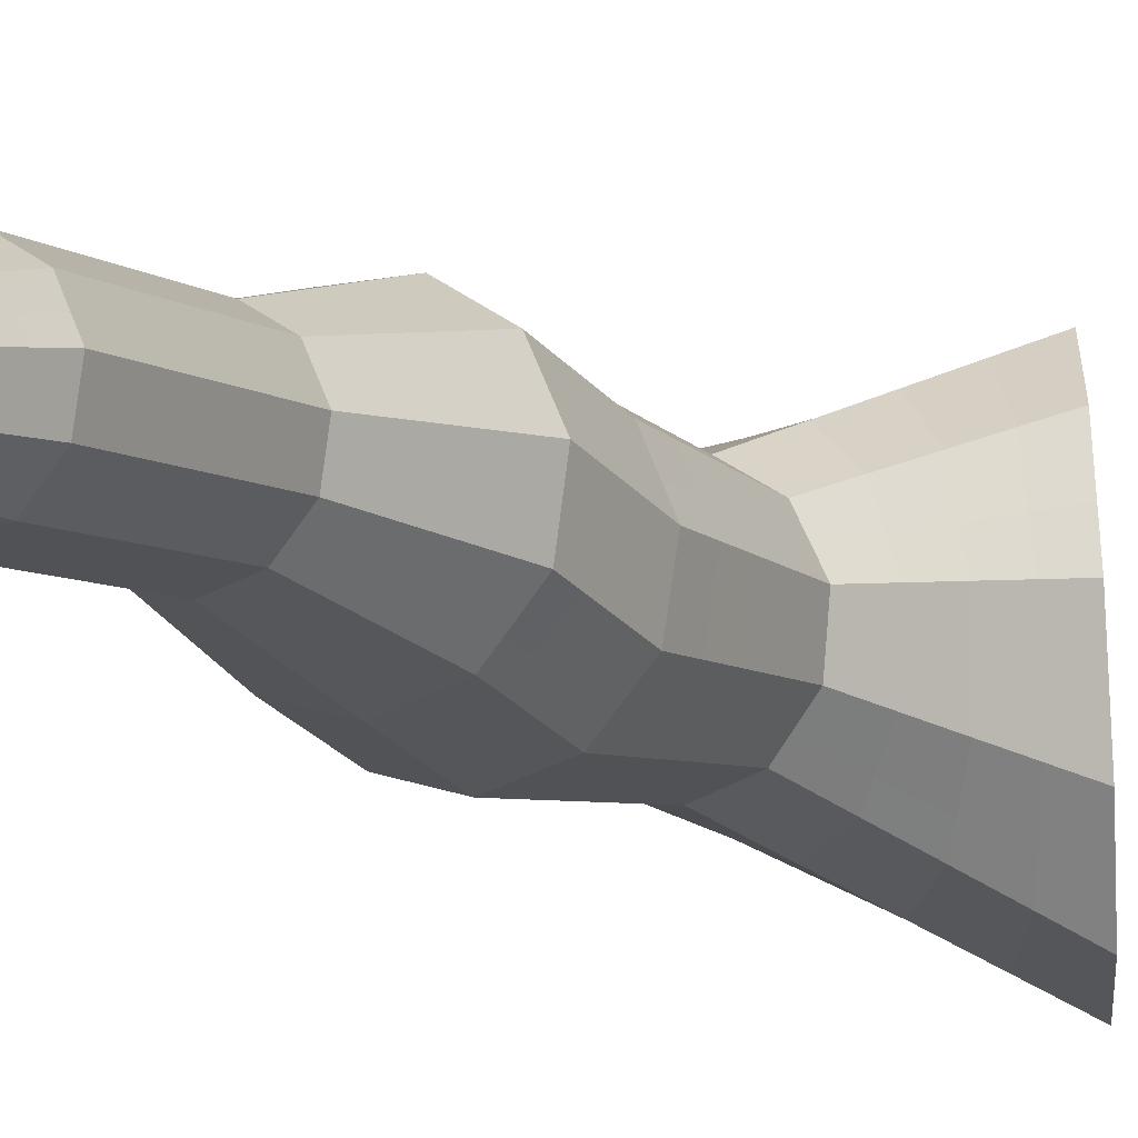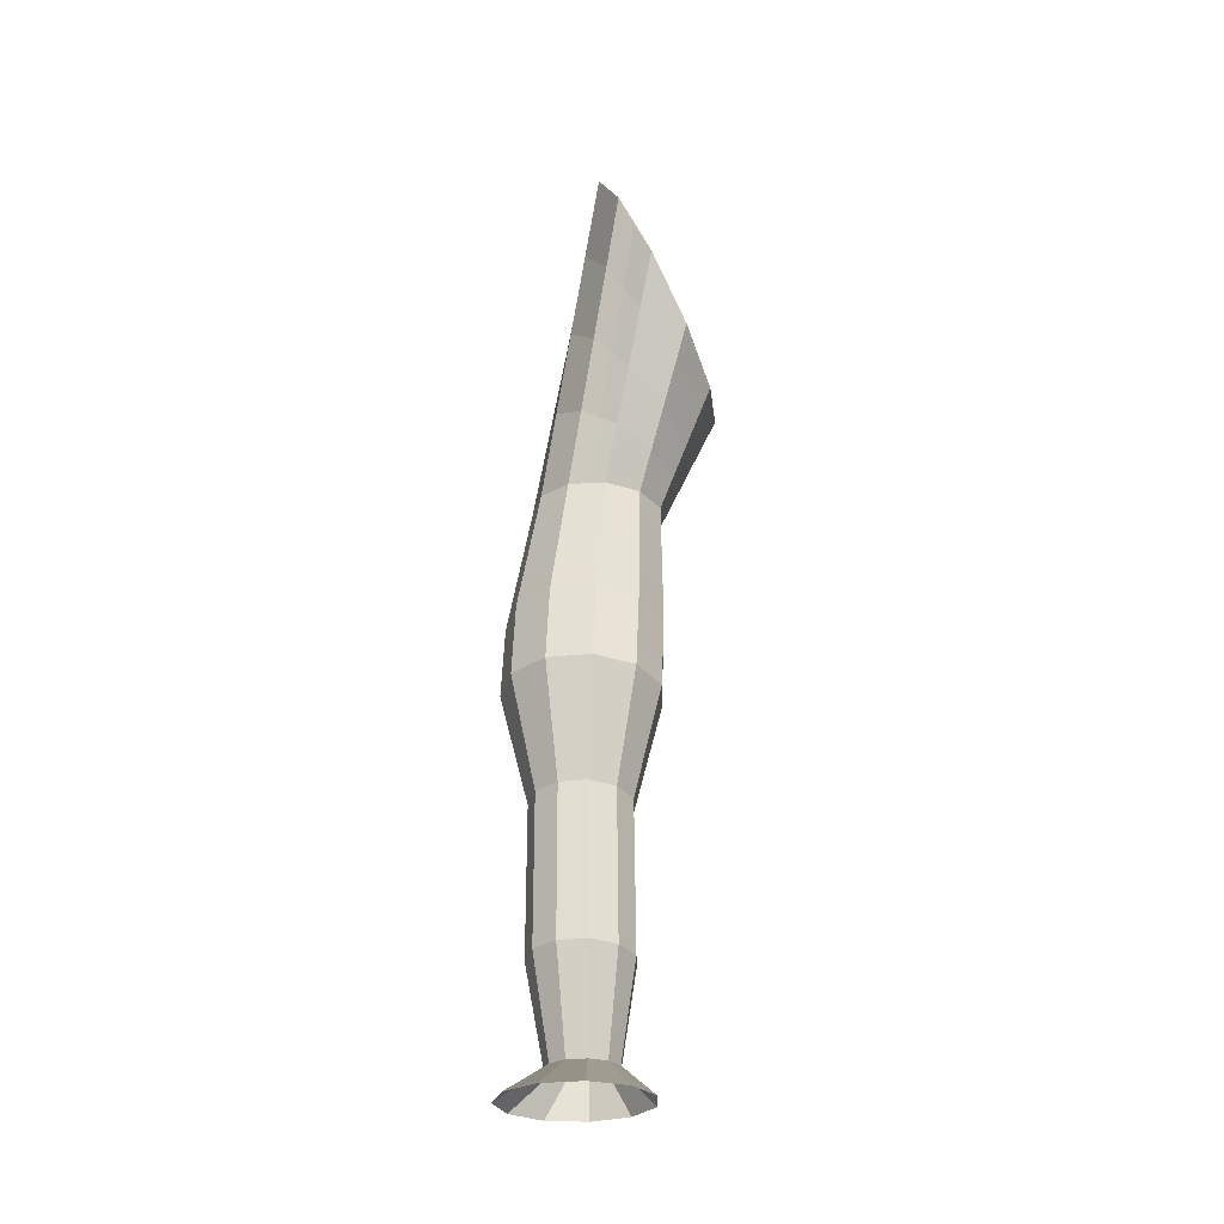
<metadata>
{"format":"obj","ext":"obj","renderer":"f3d","projection":"perspective","resolution":1024,"background":"white","views":[{"elev":-8.5,"azim":27.1,"up":"+Z"},{"elev":-29.9,"azim":7.5,"up":"+Y"}]}
</metadata>
<code>
g default
v 69.14 4.667 -36.18
v 68.95 4.964 -36.07
v 68.9 5.038 -35.96
v 68.81 5.161 -35.77
v 68.77 5.196 -35.39
v 68.8 5.136 -35.23
v 68.84 5.058 -35.03
v 68.99 4.79 -34.82
v 69.09 4.634 -34.82
v 69.19 4.478 -34.82
v 69.36 4.22 -35.03
v 69.41 4.152 -35.23
v 69.45 4.099 -35.39
v 69.44 4.153 -35.77
v 69.37 4.285 -35.96
v 69.32 4.365 -36.07
v 69.05 4.301 -36.09
v 68.86 4.502 -36
v 68.8 4.552 -35.9
v 68.72 4.635 -35.75
v 68.67 4.657 -35.42
v 68.71 4.615 -35.28
v 68.75 4.562 -35.11
v 68.91 4.379 -34.93
v 69.01 4.273 -34.93
v 69.11 4.167 -34.93
v 69.28 3.993 -35.11
v 69.33 3.948 -35.28
v 69.37 3.913 -35.41
v 69.36 3.951 -35.74
v 69.28 4.041 -35.9
v 69.24 4.096 -35.99
v 68.96 3.935 -35.99
v 68.76 4.04 -35.92
v 68.71 4.066 -35.84
v 68.62 4.108 -35.72
v 68.58 4.117 -35.45
v 68.61 4.094 -35.34
v 68.65 4.065 -35.2
v 68.82 3.968 -35.05
v 68.92 3.912 -35.05
v 69.02 3.857 -35.04
v 69.2 3.767 -35.19
v 69.26 3.744 -35.32
v 69.3 3.727 -35.43
v 69.28 3.749 -35.7
v 69.2 3.798 -35.83
v 69.15 3.827 -35.91
v 68.87 3.569 -35.9
v 68.66 3.578 -35.84
v 68.61 3.579 -35.79
v 68.52 3.581 -35.69
v 68.48 3.578 -35.48
v 68.52 3.574 -35.4
v 68.56 3.569 -35.29
v 68.73 3.557 -35.17
v 68.84 3.552 -35.16
v 68.94 3.546 -35.16
v 69.13 3.54 -35.27
v 69.18 3.54 -35.37
v 69.22 3.54 -35.45
v 69.2 3.547 -35.66
v 69.12 3.554 -35.77
v 69.07 3.558 -35.83
v 68.85 3.365 -35.91
v 68.64 3.374 -35.86
v 68.58 3.376 -35.79
v 68.49 3.381 -35.69
v 68.45 3.384 -35.48
v 68.48 3.384 -35.39
v 68.53 3.383 -35.27
v 68.71 3.378 -35.15
v 68.82 3.374 -35.14
v 68.93 3.37 -35.14
v 69.12 3.362 -35.25
v 69.18 3.359 -35.36
v 69.22 3.356 -35.45
v 69.2 3.355 -35.67
v 69.11 3.357 -35.78
v 69.06 3.358 -35.84
v 68.83 3.161 -35.93
v 68.61 3.169 -35.87
v 68.55 3.174 -35.8
v 68.45 3.18 -35.7
v 68.41 3.191 -35.47
v 68.45 3.194 -35.38
v 68.5 3.198 -35.26
v 68.69 3.199 -35.13
v 68.81 3.196 -35.12
v 68.93 3.193 -35.12
v 69.12 3.184 -35.24
v 69.18 3.177 -35.35
v 69.23 3.172 -35.44
v 69.2 3.163 -35.67
v 69.11 3.161 -35.79
v 69.05 3.159 -35.85
v 68.82 2.958 -35.94
v 68.58 2.965 -35.88
v 68.52 2.971 -35.81
v 68.42 2.98 -35.7
v 68.38 2.998 -35.46
v 68.42 3.004 -35.37
v 68.47 3.012 -35.24
v 68.67 3.02 -35.11
v 68.79 3.018 -35.1
v 68.92 3.017 -35.1
v 69.12 3.005 -35.22
v 69.18 2.996 -35.34
v 69.23 2.988 -35.44
v 69.2 2.971 -35.68
v 69.11 2.964 -35.8
v 69.05 2.96 -35.87
v 68.8 2.754 -35.95
v 68.56 2.761 -35.89
v 68.49 2.768 -35.82
v 68.39 2.779 -35.7
v 68.35 2.804 -35.46
v 68.39 2.814 -35.36
v 68.44 2.827 -35.23
v 68.65 2.841 -35.08
v 68.78 2.841 -35.08
v 68.91 2.841 -35.08
v 69.12 2.827 -35.21
v 69.18 2.814 -35.34
v 69.23 2.804 -35.43
v 69.2 2.779 -35.68
v 69.1 2.768 -35.81
v 69.04 2.761 -35.88
v 68.8 2.643 -35.93
v 68.56 2.649 -35.86
v 68.49 2.656 -35.8
v 68.39 2.666 -35.68
v 68.35 2.688 -35.43
v 68.39 2.697 -35.33
v 68.44 2.709 -35.2
v 68.65 2.721 -35.06
v 68.78 2.721 -35.06
v 68.91 2.721 -35.05
v 69.12 2.709 -35.18
v 69.18 2.697 -35.31
v 69.23 2.688 -35.41
v 69.2 2.666 -35.66
v 69.1 2.656 -35.78
v 69.04 2.649 -35.85
v 68.8 2.532 -35.9
v 68.56 2.538 -35.84
v 68.49 2.543 -35.77
v 68.39 2.553 -35.65
v 68.35 2.572 -35.41
v 68.39 2.58 -35.31
v 68.44 2.59 -35.18
v 68.65 2.601 -35.03
v 68.78 2.601 -35.03
v 68.9 2.601 -35.03
v 69.12 2.59 -35.16
v 69.18 2.58 -35.29
v 69.23 2.572 -35.38
v 69.2 2.553 -35.63
v 69.1 2.543 -35.75
v 69.04 2.538 -35.83
v 68.8 2.422 -35.88
v 68.56 2.426 -35.81
v 68.49 2.431 -35.74
v 68.39 2.439 -35.63
v 68.35 2.456 -35.38
v 68.39 2.463 -35.28
v 68.44 2.472 -35.15
v 68.65 2.481 -35.01
v 68.78 2.481 -35.01
v 68.9 2.481 -35
v 69.12 2.472 -35.13
v 69.18 2.463 -35.26
v 69.23 2.456 -35.36
v 69.2 2.439 -35.61
v 69.1 2.431 -35.73
v 69.04 2.426 -35.8
v 68.8 2.311 -35.85
v 68.56 2.315 -35.79
v 68.49 2.319 -35.72
v 68.39 2.326 -35.6
v 68.35 2.34 -35.36
v 68.39 2.346 -35.26
v 68.44 2.354 -35.13
v 68.65 2.361 -34.98
v 68.78 2.361 -34.98
v 68.9 2.361 -34.98
v 69.12 2.354 -35.11
v 69.18 2.346 -35.24
v 69.23 2.34 -35.33
v 69.2 2.326 -35.58
v 69.1 2.319 -35.7
v 69.04 2.315 -35.78
v 68.8 2.154 -35.81
v 68.58 2.158 -35.76
v 68.52 2.161 -35.69
v 68.42 2.168 -35.59
v 68.39 2.181 -35.36
v 68.43 2.186 -35.27
v 68.48 2.193 -35.15
v 68.66 2.2 -35.02
v 68.78 2.2 -35.02
v 68.89 2.2 -35.02
v 69.09 2.193 -35.14
v 69.14 2.186 -35.25
v 69.19 2.181 -35.34
v 69.16 2.168 -35.57
v 69.07 2.161 -35.68
v 69.02 2.158 -35.74
v 68.8 1.997 -35.78
v 68.6 2 -35.72
v 68.55 2.004 -35.67
v 68.46 2.009 -35.57
v 68.43 2.021 -35.37
v 68.46 2.026 -35.29
v 68.51 2.032 -35.18
v 68.68 2.038 -35.06
v 68.78 2.038 -35.06
v 68.88 2.038 -35.06
v 69.06 2.032 -35.17
v 69.11 2.026 -35.27
v 69.15 2.021 -35.35
v 69.12 2.009 -35.55
v 69.04 2.004 -35.65
v 68.99 2 -35.71
v 68.8 1.84 -35.74
v 68.62 1.843 -35.69
v 68.57 1.846 -35.64
v 68.5 1.851 -35.55
v 68.47 1.861 -35.37
v 68.5 1.865 -35.3
v 68.54 1.871 -35.21
v 68.69 1.876 -35.1
v 68.78 1.876 -35.1
v 68.87 1.876 -35.1
v 69.03 1.871 -35.19
v 69.07 1.865 -35.29
v 69.11 1.861 -35.36
v 69.09 1.851 -35.54
v 69.01 1.846 -35.63
v 68.97 1.843 -35.68
v 68.8 1.683 -35.7
v 68.64 1.685 -35.66
v 68.6 1.688 -35.61
v 68.53 1.692 -35.54
v 68.51 1.701 -35.38
v 68.53 1.705 -35.32
v 68.57 1.71 -35.23
v 68.7 1.715 -35.14
v 68.78 1.715 -35.14
v 68.86 1.715 -35.14
v 69 1.71 -35.22
v 69.04 1.705 -35.3
v 69.07 1.701 -35.37
v 69.05 1.692 -35.53
v 68.99 1.688 -35.6
v 68.95 1.685 -35.65
v 68.8 1.47 -35.71
v 68.64 1.472 -35.66
v 68.6 1.475 -35.62
v 68.53 1.479 -35.55
v 68.51 1.488 -35.39
v 68.53 1.492 -35.32
v 68.57 1.497 -35.24
v 68.7 1.502 -35.15
v 68.78 1.502 -35.15
v 68.86 1.502 -35.15
v 69 1.497 -35.23
v 69.04 1.492 -35.31
v 69.07 1.488 -35.37
v 69.05 1.479 -35.53
v 68.99 1.475 -35.61
v 68.95 1.472 -35.66
v 68.8 1.257 -35.71
v 68.64 1.259 -35.67
v 68.6 1.262 -35.63
v 68.53 1.266 -35.55
v 68.5 1.275 -35.4
v 68.53 1.279 -35.33
v 68.57 1.284 -35.25
v 68.7 1.289 -35.16
v 68.78 1.289 -35.15
v 68.86 1.289 -35.15
v 69 1.284 -35.24
v 69.04 1.279 -35.32
v 69.07 1.275 -35.38
v 69.05 1.266 -35.54
v 68.99 1.262 -35.62
v 68.95 1.259 -35.67
v 68.8 1.043 -35.72
v 68.64 1.046 -35.68
v 68.6 1.049 -35.64
v 68.53 1.053 -35.56
v 68.5 1.062 -35.4
v 68.53 1.066 -35.34
v 68.57 1.071 -35.25
v 68.7 1.076 -35.16
v 68.78 1.076 -35.16
v 68.86 1.076 -35.16
v 69 1.071 -35.24
v 69.04 1.066 -35.32
v 69.07 1.062 -35.39
v 69.05 1.053 -35.55
v 68.99 1.049 -35.63
v 68.95 1.046 -35.67
v 68.8 0.8303 -35.73
v 68.64 0.833 -35.69
v 68.6 0.8356 -35.65
v 68.53 0.8401 -35.57
v 68.5 0.8494 -35.41
v 68.53 0.8531 -35.34
v 68.57 0.8579 -35.26
v 68.7 0.863 -35.17
v 68.78 0.863 -35.17
v 68.86 0.863 -35.16
v 69 0.8579 -35.25
v 69.04 0.8531 -35.33
v 69.07 0.8494 -35.4
v 69.06 0.8401 -35.56
v 68.99 0.8356 -35.64
v 68.95 0.833 -35.68
v 68.8 0.7029 -35.72
v 68.65 0.7045 -35.69
v 68.61 0.7061 -35.64
v 68.55 0.7088 -35.58
v 68.53 0.7144 -35.43
v 68.55 0.7166 -35.37
v 68.58 0.7195 -35.29
v 68.71 0.7226 -35.21
v 68.78 0.7226 -35.2
v 68.86 0.7226 -35.2
v 68.99 0.7195 -35.28
v 69.02 0.7166 -35.36
v 69.05 0.7144 -35.41
v 69.03 0.7088 -35.56
v 68.97 0.7061 -35.64
v 68.94 0.7045 -35.68
v 68.8 0.5755 -35.72
v 68.66 0.5761 -35.68
v 68.63 0.5766 -35.64
v 68.57 0.5775 -35.58
v 68.55 0.5794 -35.45
v 68.57 0.5801 -35.39
v 68.6 0.5811 -35.32
v 68.72 0.5821 -35.24
v 68.78 0.5821 -35.24
v 68.85 0.5821 -35.24
v 68.97 0.5811 -35.31
v 69 0.5801 -35.38
v 69.03 0.5794 -35.43
v 69.01 0.5775 -35.57
v 68.96 0.5766 -35.64
v 68.93 0.5761 -35.68
v 68.8 0.4482 -35.71
v 68.68 0.4476 -35.68
v 68.65 0.4471 -35.64
v 68.59 0.4462 -35.59
v 68.57 0.4444 -35.46
v 68.59 0.4436 -35.41
v 68.62 0.4426 -35.35
v 68.72 0.4416 -35.28
v 68.79 0.4416 -35.28
v 68.85 0.4416 -35.28
v 68.95 0.4426 -35.34
v 68.98 0.4436 -35.4
v 69.01 0.4444 -35.45
v 68.99 0.4462 -35.58
v 68.94 0.4471 -35.64
v 68.91 0.4476 -35.67
v 68.8 0.3208 -35.7
v 68.69 0.3192 -35.67
v 68.66 0.3176 -35.64
v 68.61 0.3149 -35.59
v 68.6 0.3093 -35.48
v 68.61 0.3071 -35.44
v 68.64 0.3042 -35.38
v 68.73 0.3012 -35.32
v 68.79 0.3012 -35.32
v 68.84 0.3012 -35.32
v 68.94 0.3042 -35.37
v 68.96 0.3071 -35.43
v 68.98 0.3093 -35.47
v 68.97 0.3149 -35.58
v 68.93 0.3176 -35.64
v 68.9 0.3192 -35.67
v 68.8 0.2669 -35.71
v 68.66 0.2649 -35.67
v 68.62 0.2628 -35.63
v 68.57 0.2594 -35.57
v 68.54 0.2524 -35.43
v 68.57 0.2495 -35.37
v 68.6 0.2458 -35.3
v 68.71 0.242 -35.22
v 68.78 0.242 -35.22
v 68.85 0.242 -35.22
v 68.97 0.2458 -35.29
v 69.01 0.2495 -35.36
v 69.04 0.2524 -35.42
v 69.02 0.2594 -35.55
v 68.96 0.2628 -35.62
v 68.93 0.2649 -35.66
v 68.8 0.213 -35.71
v 68.63 0.2105 -35.67
v 68.59 0.2081 -35.62
v 68.52 0.204 -35.54
v 68.49 0.1954 -35.37
v 68.52 0.1919 -35.3
v 68.55 0.1875 -35.22
v 68.7 0.1828 -35.12
v 68.78 0.1828 -35.12
v 68.87 0.1828 -35.12
v 69.01 0.1875 -35.2
v 69.05 0.1919 -35.29
v 69.09 0.1954 -35.36
v 69.07 0.204 -35.53
v 69 0.2081 -35.61
v 68.96 0.2105 -35.66
v 68.8 0.1591 -35.71
v 68.6 0.1562 -35.66
v 68.55 0.1533 -35.61
v 68.47 0.1485 -35.52
v 68.43 0.1384 -35.32
v 68.47 0.1343 -35.24
v 68.51 0.1291 -35.13
v 68.68 0.1236 -35.02
v 68.78 0.1236 -35.02
v 68.88 0.1236 -35.02
v 69.05 0.1291 -35.12
v 69.1 0.1343 -35.22
v 69.14 0.1384 -35.3
v 69.11 0.1485 -35.5
v 69.03 0.1533 -35.6
v 68.99 0.1562 -35.65
v 69.05 5.426 -36.15
v 69.23 5.033 -36.28
v 69.41 4.633 -36.15
v 69.45 4.529 -36.02
v 69.52 4.355 -35.81
v 69.53 4.285 -35.36
v 69.49 4.356 -35.18
v 69.44 4.447 -34.95
v 69.27 4.788 -34.7
v 69.17 4.995 -34.7
v 69.08 5.201 -34.7
v 68.93 5.554 -34.94
v 68.9 5.656 -35.17
v 68.87 5.736 -35.35
v 68.91 5.688 -35.8
v 69 5.524 -36.02
v 68.8 0.1052 -35.72
v 68.57 0.1019 -35.66
v 69.02 0.1019 -35.65
v 69.07 0.09858 -35.58
v 69.16 0.09304 -35.47
v 69.19 0.08141 -35.24
v 69.14 0.07674 -35.15
v 69.09 0.07073 -35.04
v 68.89 0.0644 -34.92
v 68.78 0.0644 -34.92
v 68.66 0.0644 -34.92
v 68.47 0.07073 -35.05
v 68.42 0.07674 -35.17
v 68.38 0.08141 -35.26
v 68.42 0.09304 -35.49
v 68.52 0.09858 -35.6
v 69.23 5.033 -36.28
v 69.05 5.426 -36.15
v 69 5.524 -36.02
v 68.91 5.688 -35.8
v 68.87 5.736 -35.35
v 68.9 5.656 -35.17
v 68.93 5.554 -34.94
v 69.08 5.201 -34.7
v 69.17 4.995 -34.7
v 69.27 4.788 -34.7
v 69.44 4.447 -34.95
v 69.49 4.356 -35.18
v 69.53 4.285 -35.36
v 69.52 4.355 -35.81
v 69.45 4.529 -36.02
v 69.41 4.633 -36.15
g pasted__pasted__pasted__pasted__polySurface14 pasted__pasted__pasted__group6 pasted__pasted__group9 pasted__group13 group14
f 434 1 2 433
f 433 2 3 448
f 448 3 4 447
f 447 4 5 446
f 446 5 6 445
f 445 6 7 444
f 444 7 8 443
f 443 8 9 442
f 442 9 10 441
f 441 10 11 440
f 440 11 12 439
f 439 12 13 438
f 438 13 14 437
f 437 14 15 436
f 436 15 16 435
f 435 16 1 434
f 1 17 18 2
f 2 18 19 3
f 3 19 20 4
f 4 20 21 5
f 5 21 22 6
f 6 22 23 7
f 7 23 24 8
f 8 24 25 9
f 9 25 26 10
f 10 26 27 11
f 11 27 28 12
f 12 28 29 13
f 13 29 30 14
f 14 30 31 15
f 15 31 32 16
f 16 32 17 1
f 17 33 34 18
f 18 34 35 19
f 19 35 36 20
f 20 36 37 21
f 21 37 38 22
f 22 38 39 23
f 23 39 40 24
f 24 40 41 25
f 25 41 42 26
f 26 42 43 27
f 27 43 44 28
f 28 44 45 29
f 29 45 46 30
f 30 46 47 31
f 31 47 48 32
f 32 48 33 17
f 33 49 50 34
f 34 50 51 35
f 35 51 52 36
f 36 52 53 37
f 37 53 54 38
f 38 54 55 39
f 39 55 56 40
f 40 56 57 41
f 41 57 58 42
f 42 58 59 43
f 43 59 60 44
f 44 60 61 45
f 45 61 62 46
f 46 62 63 47
f 47 63 64 48
f 48 64 49 33
f 49 65 66 50
f 50 66 67 51
f 51 67 68 52
f 52 68 69 53
f 53 69 70 54
f 54 70 71 55
f 55 71 72 56
f 56 72 73 57
f 57 73 74 58
f 58 74 75 59
f 59 75 76 60
f 60 76 77 61
f 61 77 78 62
f 62 78 79 63
f 63 79 80 64
f 64 80 65 49
f 65 81 82 66
f 66 82 83 67
f 67 83 84 68
f 68 84 85 69
f 69 85 86 70
f 70 86 87 71
f 71 87 88 72
f 72 88 89 73
f 73 89 90 74
f 74 90 91 75
f 75 91 92 76
f 76 92 93 77
f 77 93 94 78
f 78 94 95 79
f 79 95 96 80
f 80 96 81 65
f 81 97 98 82
f 82 98 99 83
f 83 99 100 84
f 84 100 101 85
f 85 101 102 86
f 86 102 103 87
f 87 103 104 88
f 88 104 105 89
f 89 105 106 90
f 90 106 107 91
f 91 107 108 92
f 92 108 109 93
f 93 109 110 94
f 94 110 111 95
f 95 111 112 96
f 96 112 97 81
f 97 113 114 98
f 98 114 115 99
f 99 115 116 100
f 100 116 117 101
f 101 117 118 102
f 102 118 119 103
f 103 119 120 104
f 104 120 121 105
f 105 121 122 106
f 106 122 123 107
f 107 123 124 108
f 108 124 125 109
f 109 125 126 110
f 110 126 127 111
f 111 127 128 112
f 112 128 113 97
f 113 129 130 114
f 114 130 131 115
f 115 131 132 116
f 116 132 133 117
f 117 133 134 118
f 118 134 135 119
f 119 135 136 120
f 120 136 137 121
f 121 137 138 122
f 122 138 139 123
f 123 139 140 124
f 124 140 141 125
f 125 141 142 126
f 126 142 143 127
f 127 143 144 128
f 128 144 129 113
f 129 145 146 130
f 130 146 147 131
f 131 147 148 132
f 132 148 149 133
f 133 149 150 134
f 134 150 151 135
f 135 151 152 136
f 136 152 153 137
f 137 153 154 138
f 138 154 155 139
f 139 155 156 140
f 140 156 157 141
f 141 157 158 142
f 142 158 159 143
f 143 159 160 144
f 144 160 145 129
f 145 161 162 146
f 146 162 163 147
f 147 163 164 148
f 148 164 165 149
f 149 165 166 150
f 150 166 167 151
f 151 167 168 152
f 152 168 169 153
f 153 169 170 154
f 154 170 171 155
f 155 171 172 156
f 156 172 173 157
f 157 173 174 158
f 158 174 175 159
f 159 175 176 160
f 160 176 161 145
f 161 177 178 162
f 162 178 179 163
f 163 179 180 164
f 164 180 181 165
f 165 181 182 166
f 166 182 183 167
f 167 183 184 168
f 168 184 185 169
f 169 185 186 170
f 170 186 187 171
f 171 187 188 172
f 172 188 189 173
f 173 189 190 174
f 174 190 191 175
f 175 191 192 176
f 176 192 177 161
f 177 193 194 178
f 178 194 195 179
f 179 195 196 180
f 180 196 197 181
f 181 197 198 182
f 182 198 199 183
f 183 199 200 184
f 184 200 201 185
f 185 201 202 186
f 186 202 203 187
f 187 203 204 188
f 188 204 205 189
f 189 205 206 190
f 190 206 207 191
f 191 207 208 192
f 192 208 193 177
f 193 209 210 194
f 194 210 211 195
f 195 211 212 196
f 196 212 213 197
f 197 213 214 198
f 198 214 215 199
f 199 215 216 200
f 200 216 217 201
f 201 217 218 202
f 202 218 219 203
f 203 219 220 204
f 204 220 221 205
f 205 221 222 206
f 206 222 223 207
f 207 223 224 208
f 208 224 209 193
f 209 225 226 210
f 210 226 227 211
f 211 227 228 212
f 212 228 229 213
f 213 229 230 214
f 214 230 231 215
f 215 231 232 216
f 216 232 233 217
f 217 233 234 218
f 218 234 235 219
f 219 235 236 220
f 220 236 237 221
f 221 237 238 222
f 222 238 239 223
f 223 239 240 224
f 224 240 225 209
f 225 241 242 226
f 226 242 243 227
f 227 243 244 228
f 228 244 245 229
f 229 245 246 230
f 230 246 247 231
f 231 247 248 232
f 232 248 249 233
f 233 249 250 234
f 234 250 251 235
f 235 251 252 236
f 236 252 253 237
f 237 253 254 238
f 238 254 255 239
f 239 255 256 240
f 240 256 241 225
f 241 257 258 242
f 242 258 259 243
f 243 259 260 244
f 244 260 261 245
f 245 261 262 246
f 246 262 263 247
f 247 263 264 248
f 248 264 265 249
f 249 265 266 250
f 250 266 267 251
f 251 267 268 252
f 252 268 269 253
f 253 269 270 254
f 254 270 271 255
f 255 271 272 256
f 256 272 257 241
f 257 273 274 258
f 258 274 275 259
f 259 275 276 260
f 260 276 277 261
f 261 277 278 262
f 262 278 279 263
f 263 279 280 264
f 264 280 281 265
f 265 281 282 266
f 266 282 283 267
f 267 283 284 268
f 268 284 285 269
f 269 285 286 270
f 270 286 287 271
f 271 287 288 272
f 272 288 273 257
f 273 289 290 274
f 274 290 291 275
f 275 291 292 276
f 276 292 293 277
f 277 293 294 278
f 278 294 295 279
f 279 295 296 280
f 280 296 297 281
f 281 297 298 282
f 282 298 299 283
f 283 299 300 284
f 284 300 301 285
f 285 301 302 286
f 286 302 303 287
f 287 303 304 288
f 288 304 289 273
f 289 305 306 290
f 290 306 307 291
f 291 307 308 292
f 292 308 309 293
f 293 309 310 294
f 294 310 311 295
f 295 311 312 296
f 296 312 313 297
f 297 313 314 298
f 298 314 315 299
f 299 315 316 300
f 300 316 317 301
f 301 317 318 302
f 302 318 319 303
f 303 319 320 304
f 304 320 305 289
f 305 321 322 306
f 306 322 323 307
f 307 323 324 308
f 308 324 325 309
f 309 325 326 310
f 310 326 327 311
f 311 327 328 312
f 312 328 329 313
f 313 329 330 314
f 314 330 331 315
f 315 331 332 316
f 316 332 333 317
f 317 333 334 318
f 318 334 335 319
f 319 335 336 320
f 320 336 321 305
f 321 337 338 322
f 322 338 339 323
f 323 339 340 324
f 324 340 341 325
f 325 341 342 326
f 326 342 343 327
f 327 343 344 328
f 328 344 345 329
f 329 345 346 330
f 330 346 347 331
f 331 347 348 332
f 332 348 349 333
f 333 349 350 334
f 334 350 351 335
f 335 351 352 336
f 336 352 337 321
f 337 353 354 338
f 338 354 355 339
f 339 355 356 340
f 340 356 357 341
f 341 357 358 342
f 342 358 359 343
f 343 359 360 344
f 344 360 361 345
f 345 361 362 346
f 346 362 363 347
f 347 363 364 348
f 348 364 365 349
f 349 365 366 350
f 350 366 367 351
f 351 367 368 352
f 352 368 353 337
f 353 369 370 354
f 354 370 371 355
f 355 371 372 356
f 356 372 373 357
f 357 373 374 358
f 358 374 375 359
f 359 375 376 360
f 360 376 377 361
f 361 377 378 362
f 362 378 379 363
f 363 379 380 364
f 364 380 381 365
f 365 381 382 366
f 366 382 383 367
f 367 383 384 368
f 368 384 369 353
f 369 385 386 370
f 370 386 387 371
f 371 387 388 372
f 372 388 389 373
f 373 389 390 374
f 374 390 391 375
f 375 391 392 376
f 376 392 393 377
f 377 393 394 378
f 378 394 395 379
f 379 395 396 380
f 380 396 397 381
f 381 397 398 382
f 382 398 399 383
f 383 399 400 384
f 384 400 385 369
f 385 401 402 386
f 386 402 403 387
f 387 403 404 388
f 388 404 405 389
f 389 405 406 390
f 390 406 407 391
f 391 407 408 392
f 392 408 409 393
f 393 409 410 394
f 394 410 411 395
f 395 411 412 396
f 396 412 413 397
f 397 413 414 398
f 398 414 415 399
f 399 415 416 400
f 400 416 401 385
f 401 417 418 402
f 402 418 419 403
f 403 419 420 404
f 404 420 421 405
f 405 421 422 406
f 406 422 423 407
f 407 423 424 408
f 408 424 425 409
f 409 425 426 410
f 410 426 427 411
f 411 427 428 412
f 412 428 429 413
f 413 429 430 414
f 414 430 431 415
f 415 431 432 416
f 416 432 417 401
f 417 449 450 418
f 418 450 464 419
f 419 464 463 420
f 420 463 462 421
f 421 462 461 422
f 422 461 460 423
f 423 460 459 424
f 424 459 458 425
f 425 458 457 426
f 426 457 456 427
f 427 456 455 428
f 428 455 454 429
f 429 454 453 430
f 430 453 452 431
f 431 452 451 432
f 432 451 449 417
f 465 466 467 468 469 470 471 472 473 474 475 476 477 478 479 480

</code>
